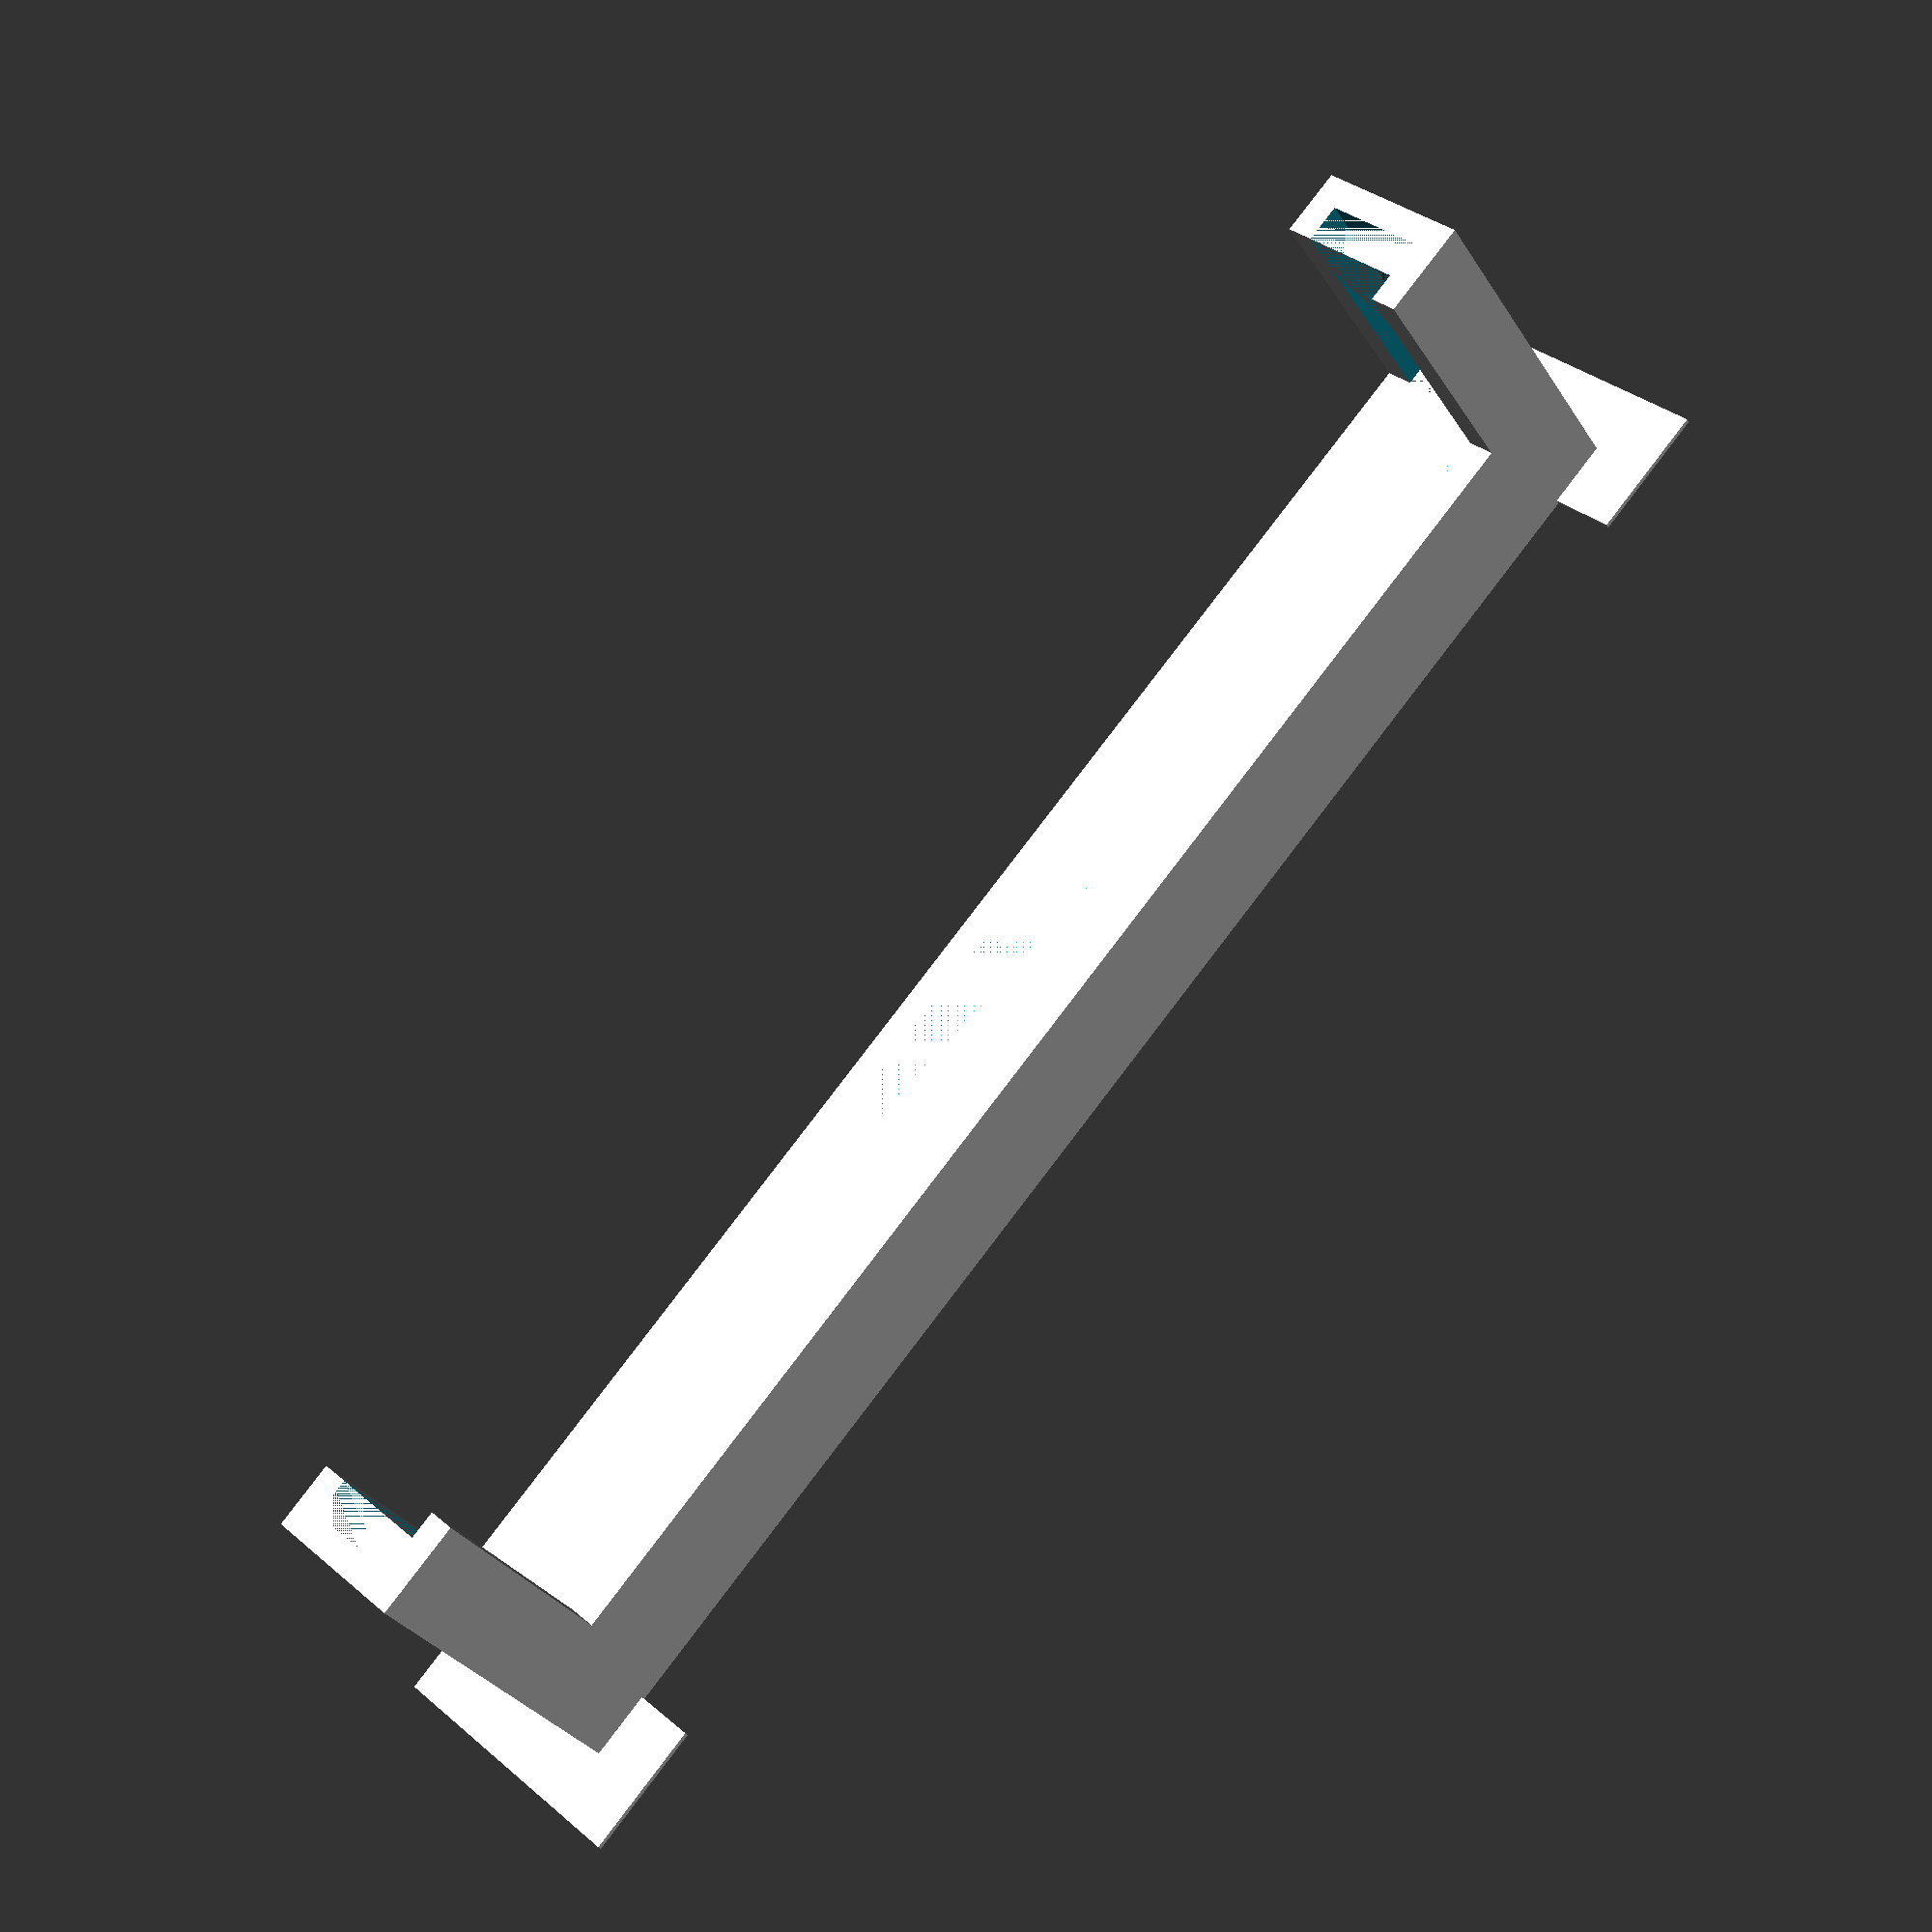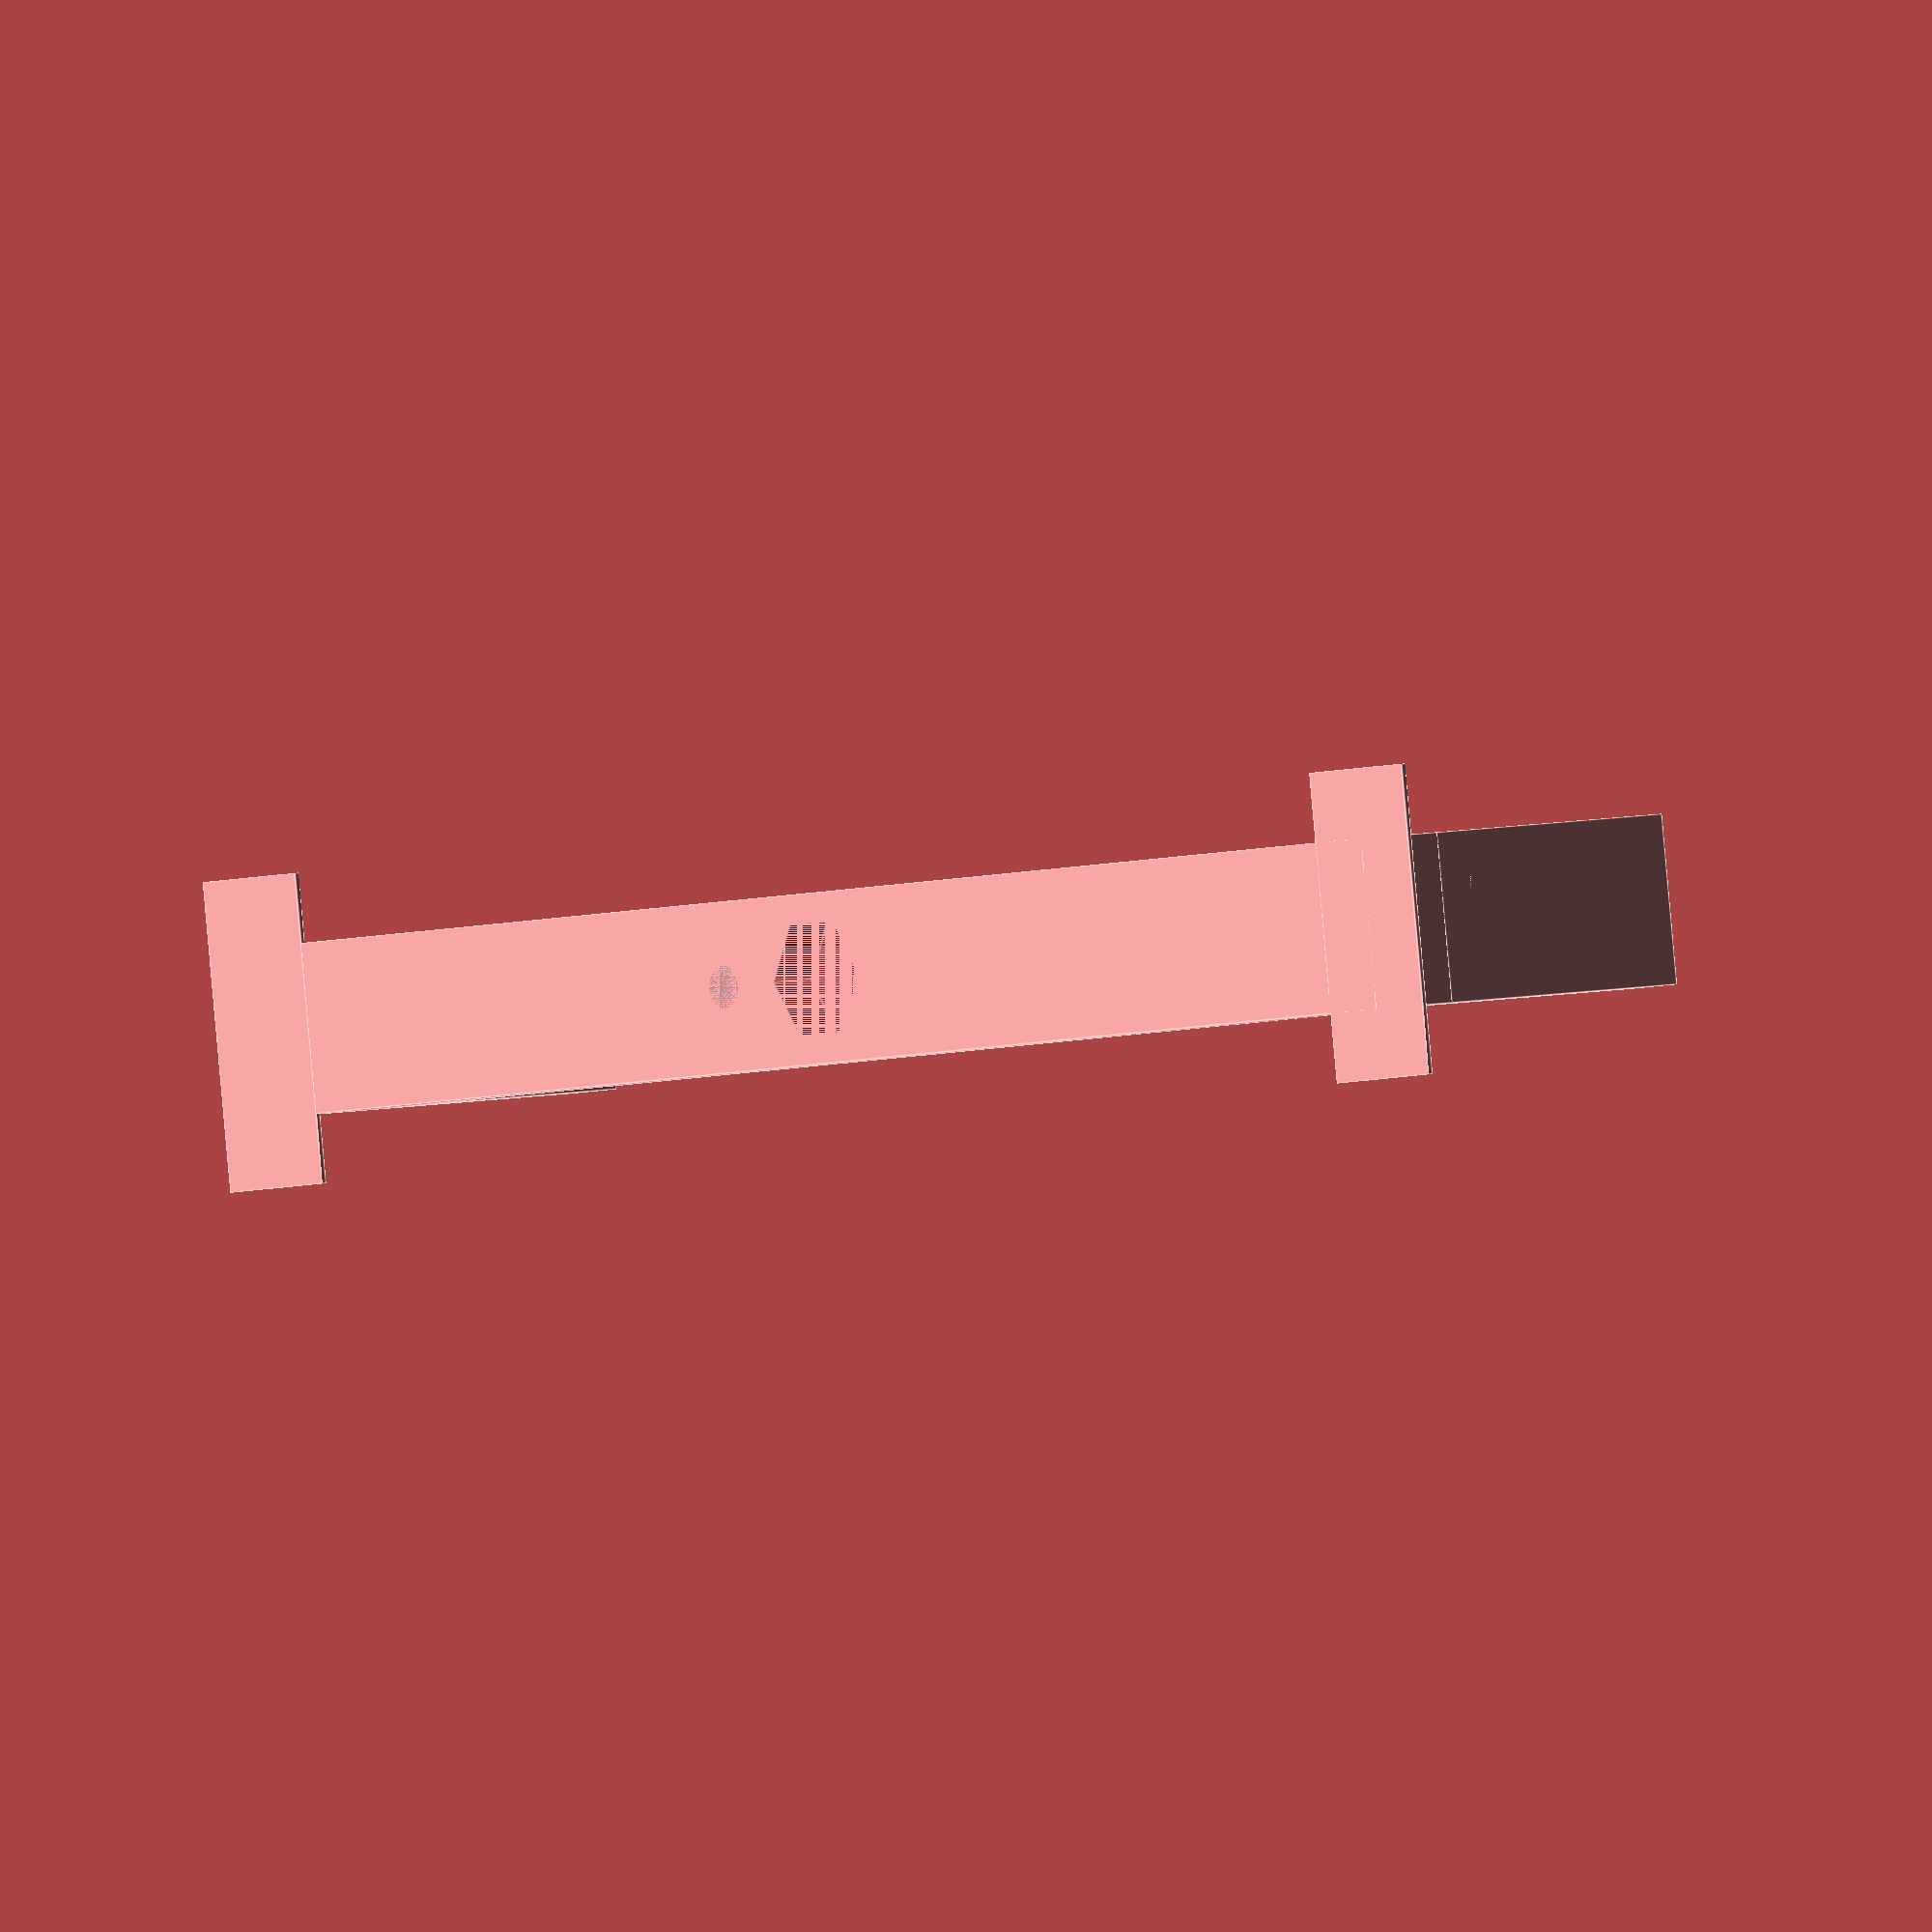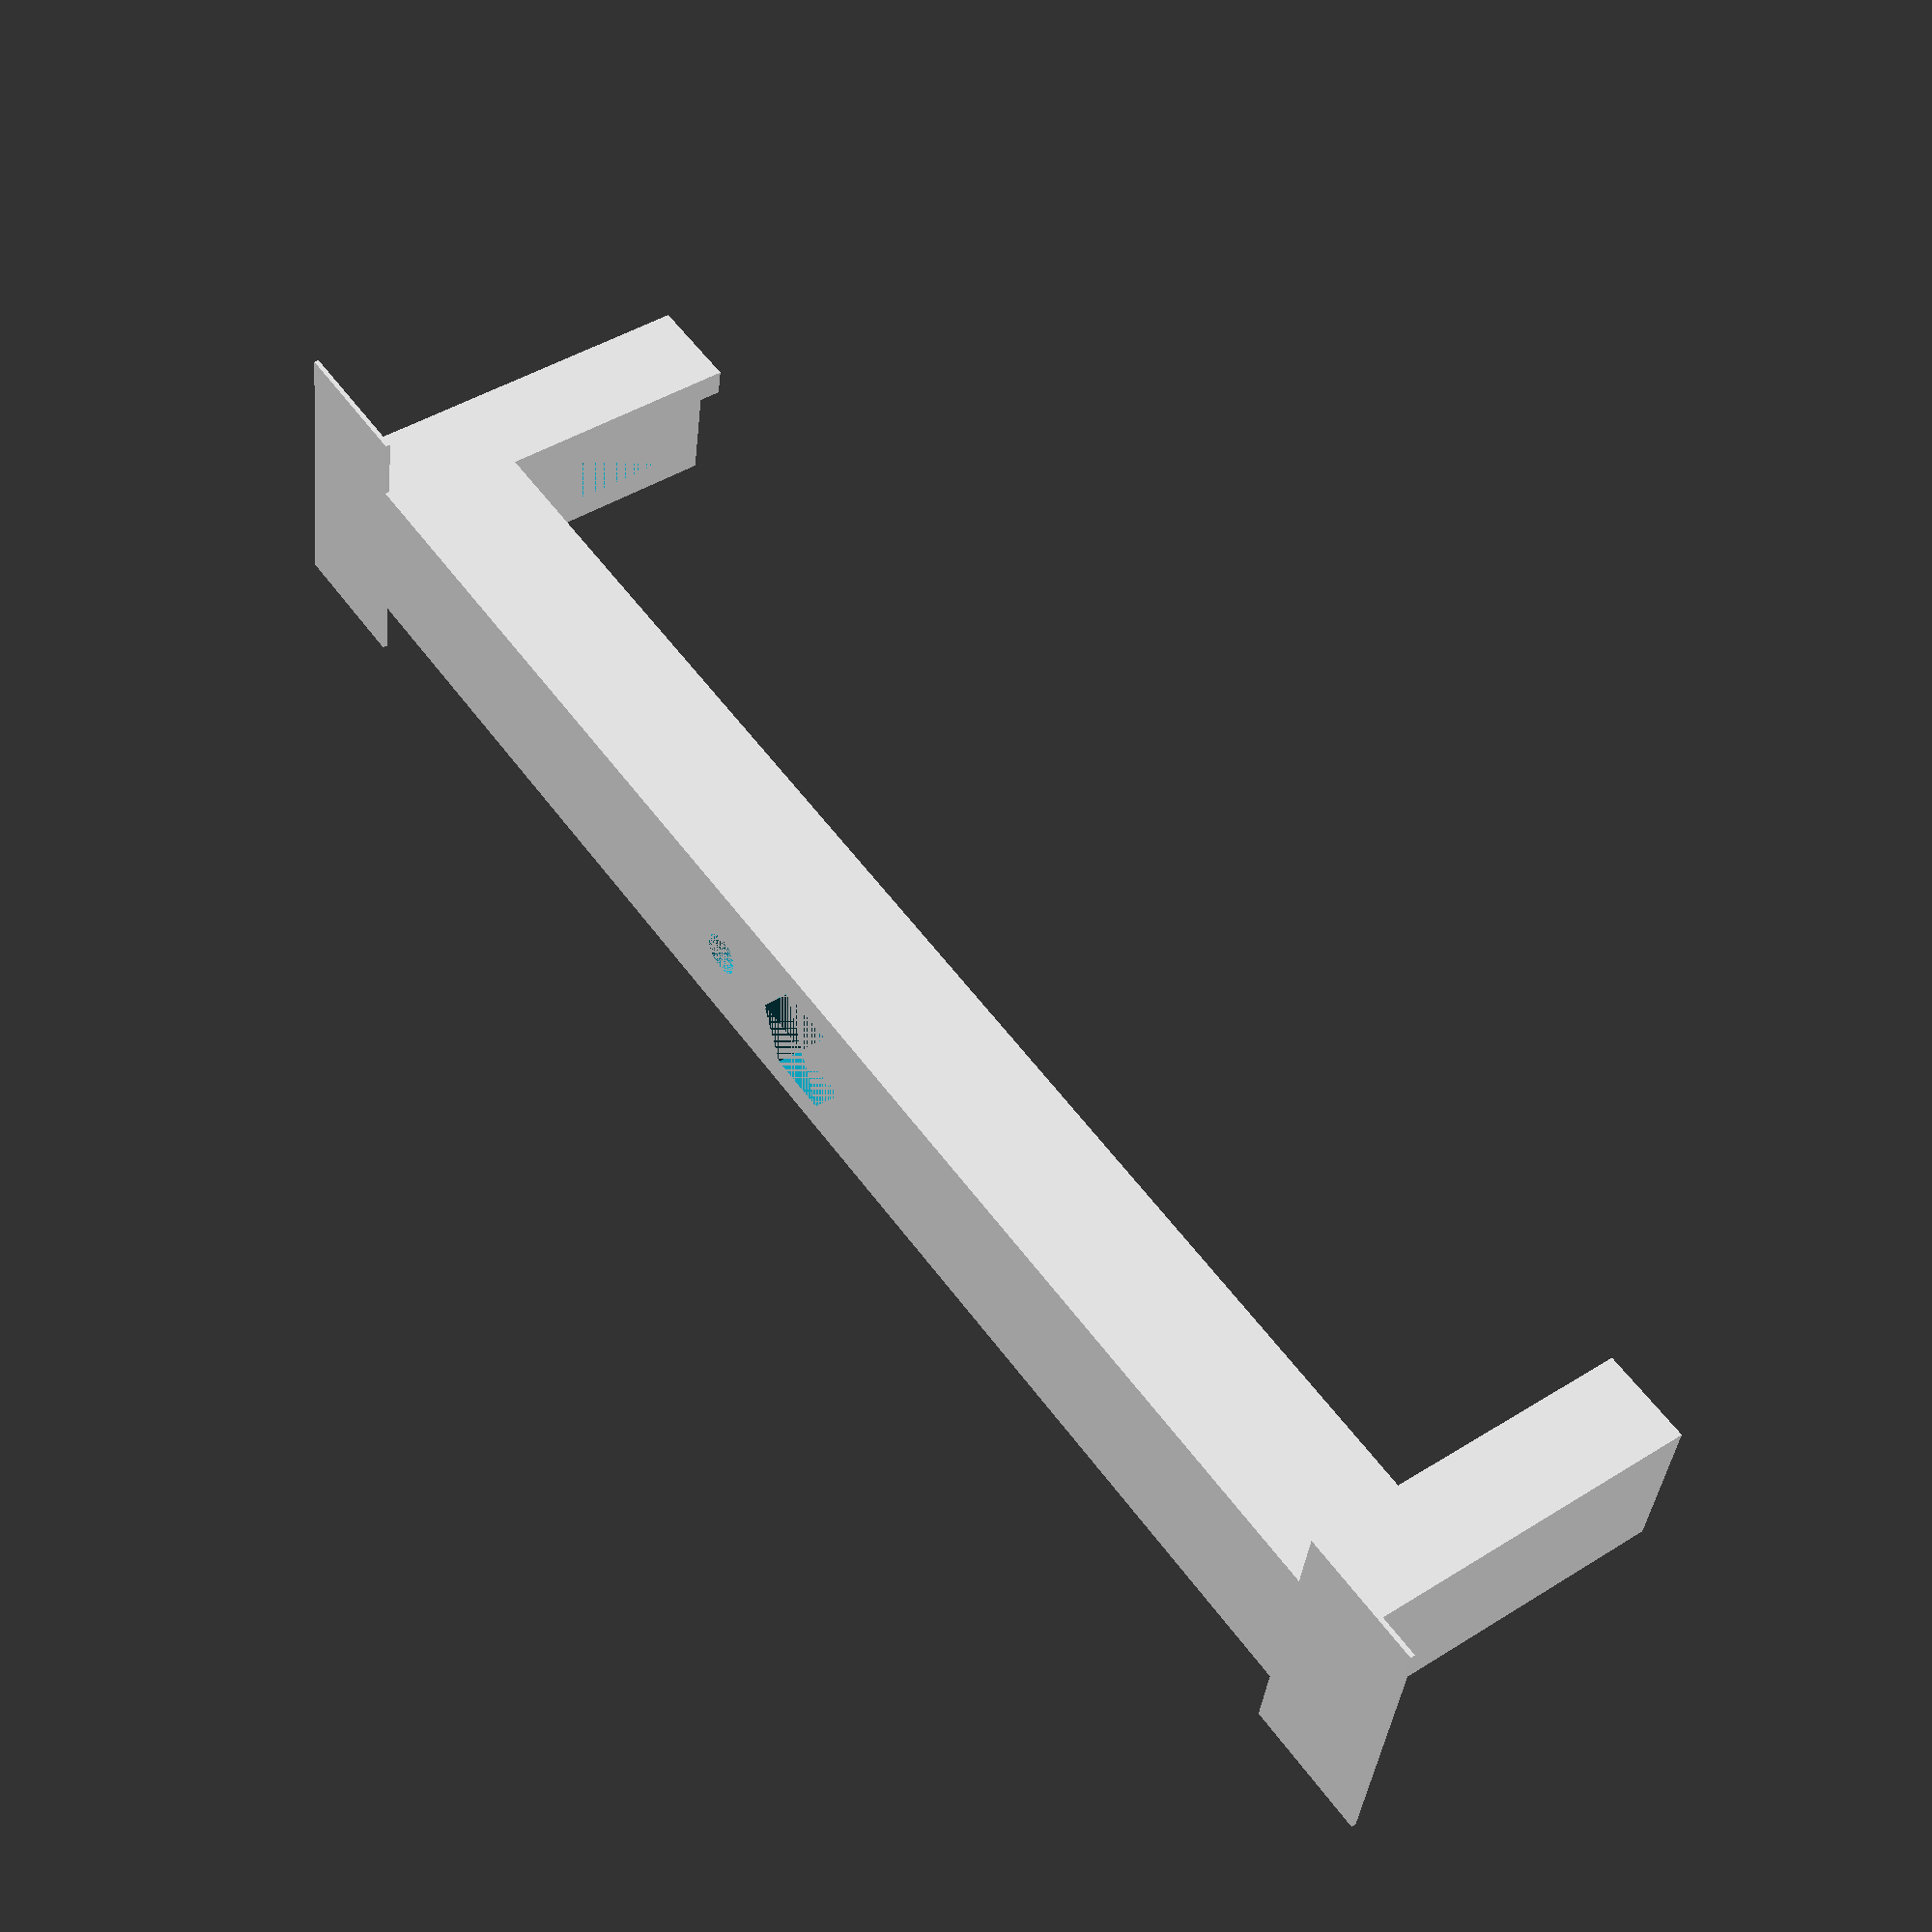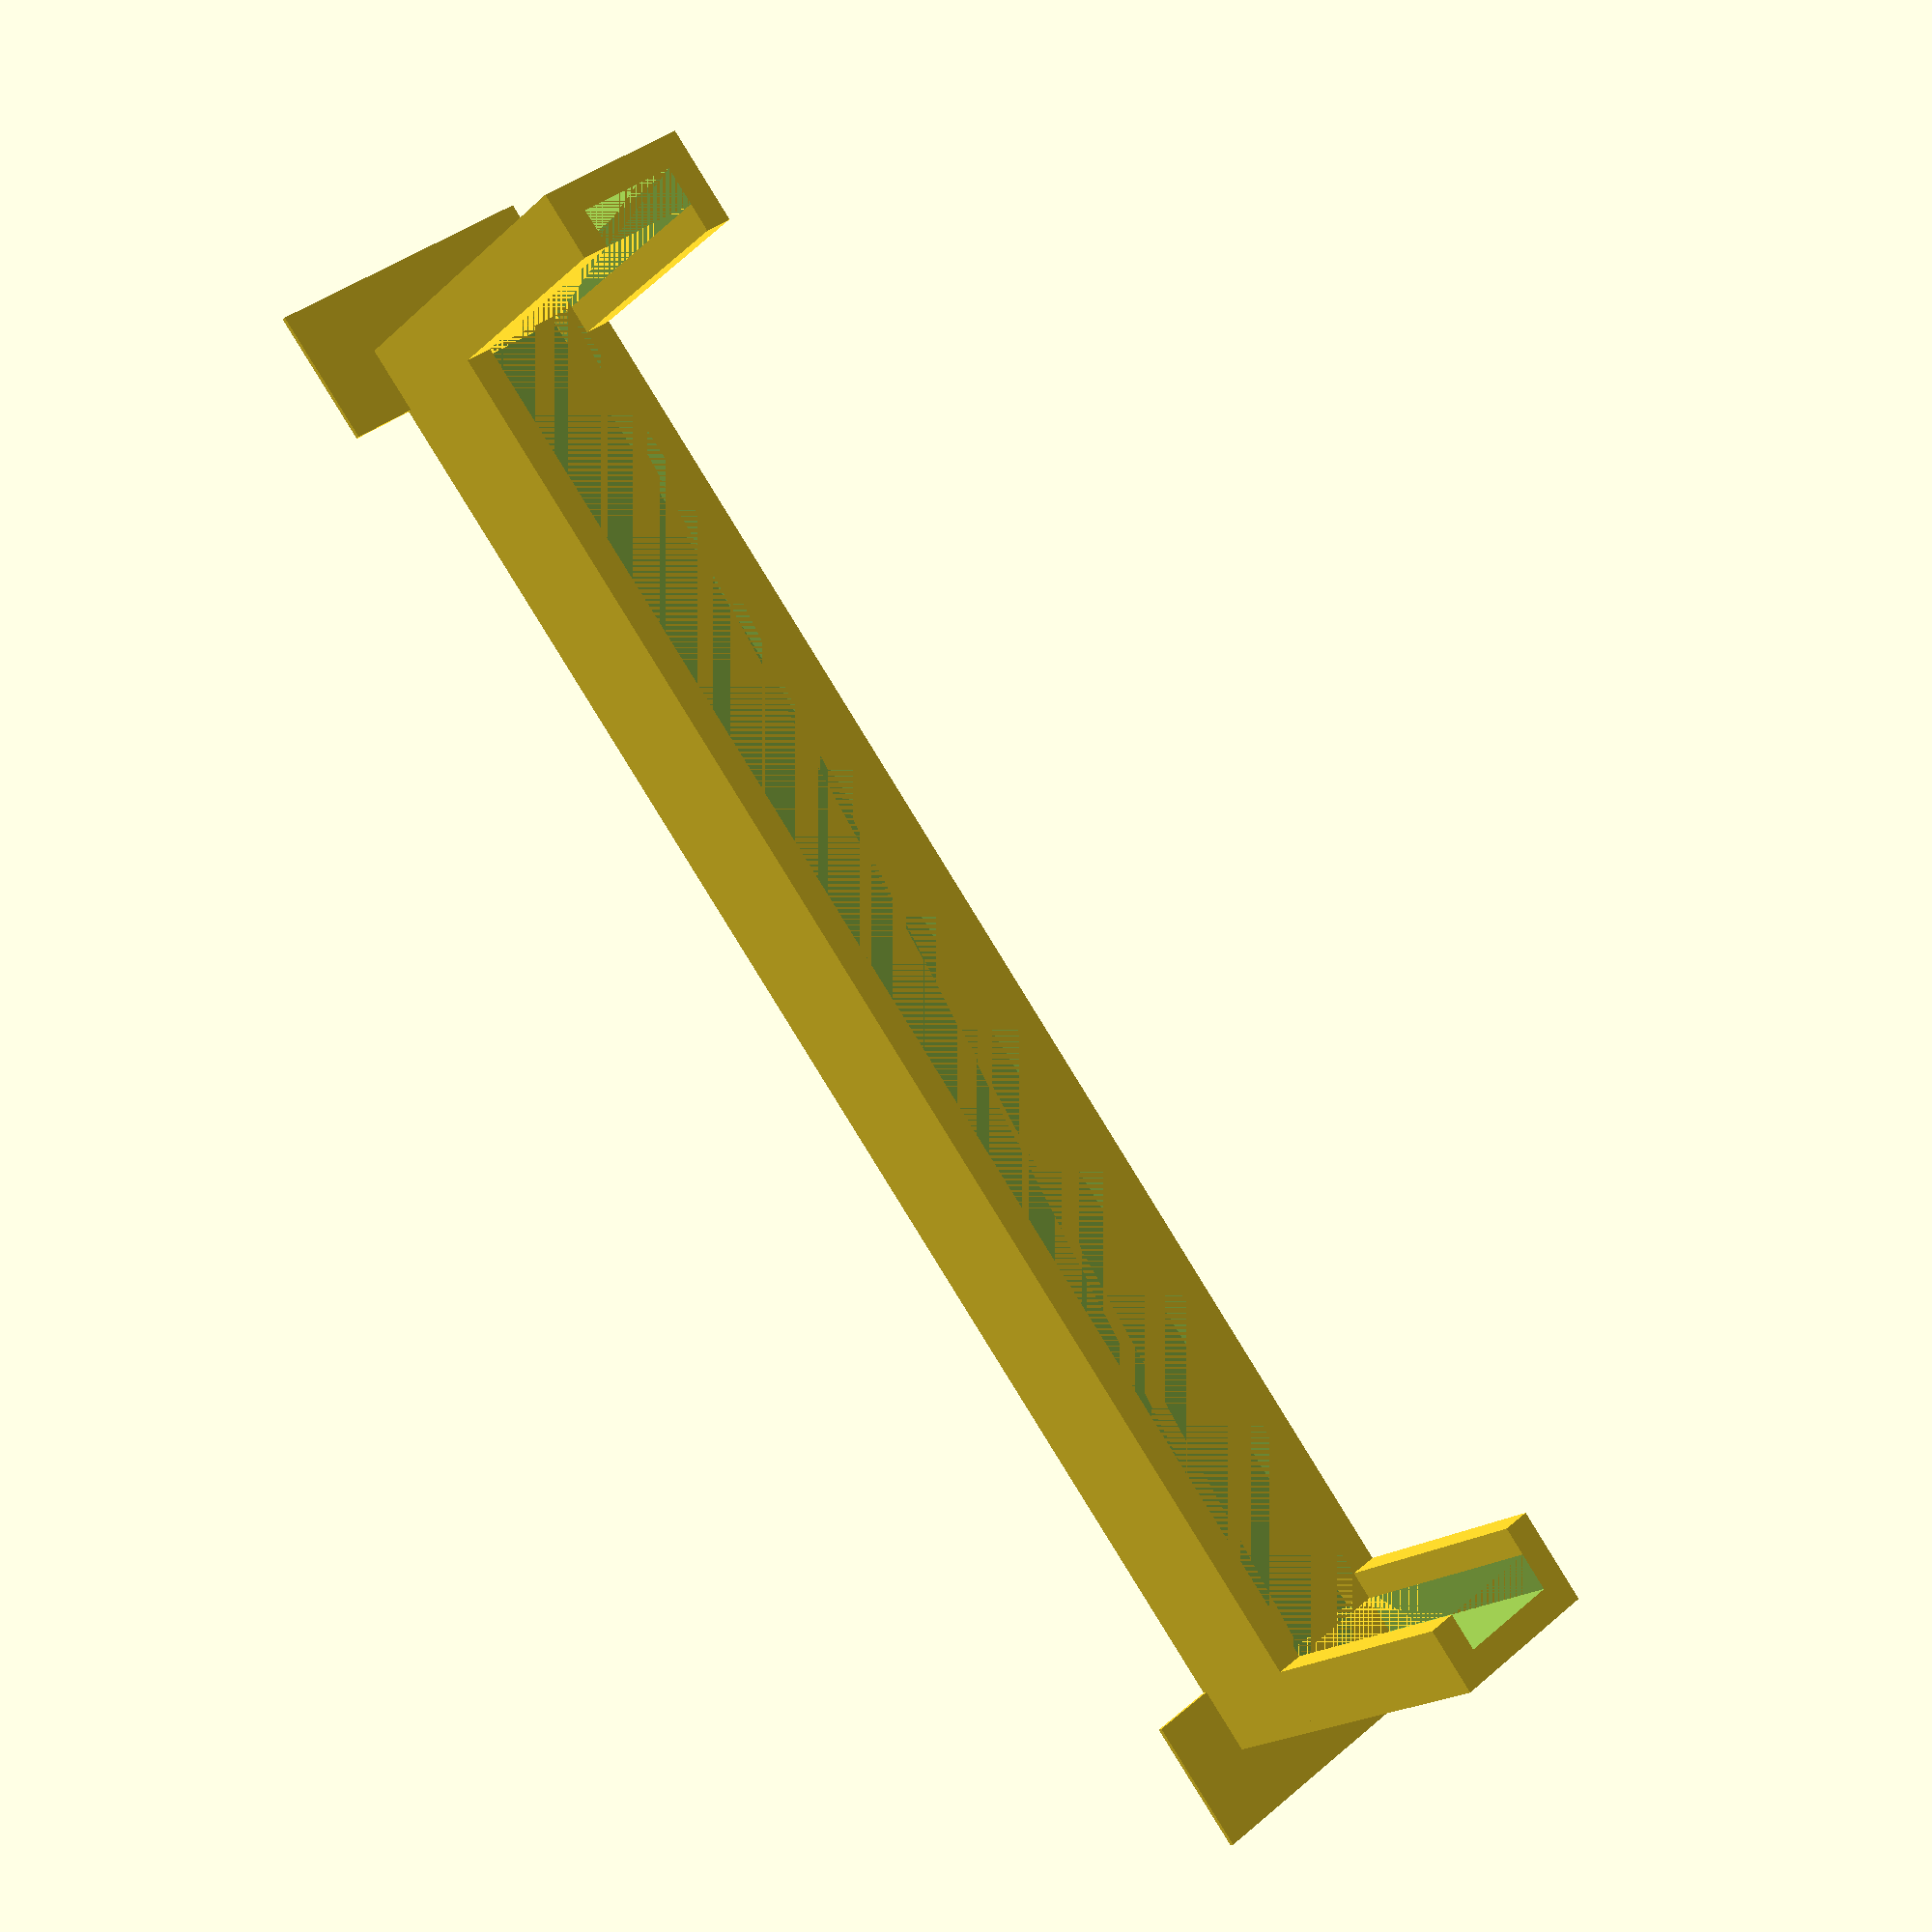
<openscad>
//
// Phone (P_* variables):
//   162mm wide
//    11mm thick
//    40mm tall (to USB jack)
//     5mm inset (case to screen)
//
// Holder (c_* variables):
//   10mm thick base
//    3mm walls
//
p_width  = 162.0; // Phone width (including case)
p_thick  =  11.1; // Phone thickness (including case)
p_height =  30.0; // Phone height (including case, up to USB jack)
p_bezel  =   4.0; // Edge of case to phone screen distance

h_thick  =  10.0; // Thickness of base (not including bezel)
h_walls  =   3.0; // Thickness of bezel walls

nut_d    = 12.85; // Diameter of 1/4-20 nut
nut_h    =  5.00; // Height of 1/4-20 nut

pin_d    =  4.3;  // Index pin diameter
pin_h    =  4.0;  // Index pin height
pin_off  = 14.0;  // Index pin offset from center of 1/4-20 nut

module phone_holder_side (x = 0) {
  translate ([x, 0, h_thick]) {
    difference () {
      translate ([0, 0, 0])
        cube ([p_bezel + h_walls, h_walls + p_thick + h_walls, p_height]);
      translate ([h_walls, h_walls, 0])
        cube ([p_bezel, p_thick, p_height]);
    }
    translate ([p_bezel + h_walls, h_walls + p_thick, 0])
      cube ([h_walls, h_walls, p_height]);
  }
}

module phone_holder_left_side (x = 0) {
  phone_holder_side (x);
}

module phone_holder_right_side (x = 0) {
  mirror ([1, 0, 0])
    phone_holder_side (-((h_walls * 2) + x));
}

module phone_holder_base () {
  difference () {
    translate ([0, 0, 0])
      cube ([(h_walls * 2) + p_width, (h_walls * 2) + p_thick, h_thick + p_bezel]);
    translate ([0, h_walls, h_thick])
      cube ([(h_walls * 2) + p_width, p_thick, p_bezel]);
  }
}

module phone_holder () {
  difference () {
    union () {
      phone_holder_base ();
      phone_holder_left_side (0);
      phone_holder_right_side (p_width);
    }
    translate ([((h_walls * 2) + p_width) / 2, ((h_walls * 2) + p_thick) / 2, 0])
      cylinder (h = nut_h, d = nut_d, $fn = 6);
    translate ([(((h_walls * 2) + p_width) / 2) + pin_off, ((h_walls * 2) + p_thick) / 2, 0])
      cylinder (h = pin_h, d = pin_d, $fn = 360);
  }
}

union () {
  phone_holder ();
  
  translate ([-7, -7, 0])
    cube ([14, 14 +  (h_walls * 2) + p_thick, 0.5]);
  translate ([((h_walls * 2) + p_width) - 7, -7, 0])
    cube ([14, 14 +  (h_walls * 2) + p_thick, 0.5]);
}
</openscad>
<views>
elev=30.7 azim=132.8 roll=26.7 proj=p view=solid
elev=174.7 azim=187.7 roll=311.5 proj=o view=edges
elev=136.0 azim=170.0 roll=306.4 proj=p view=solid
elev=198.3 azim=232.4 roll=210.6 proj=p view=solid
</views>
